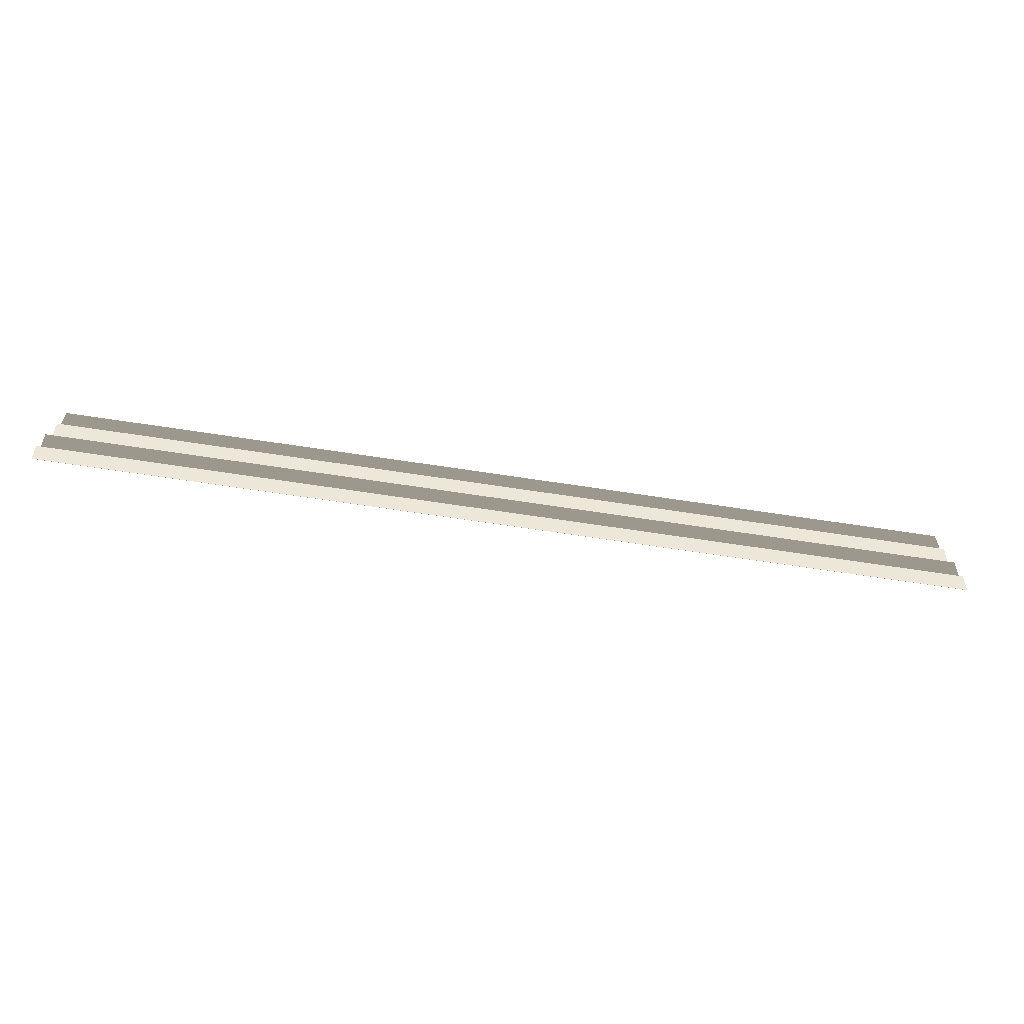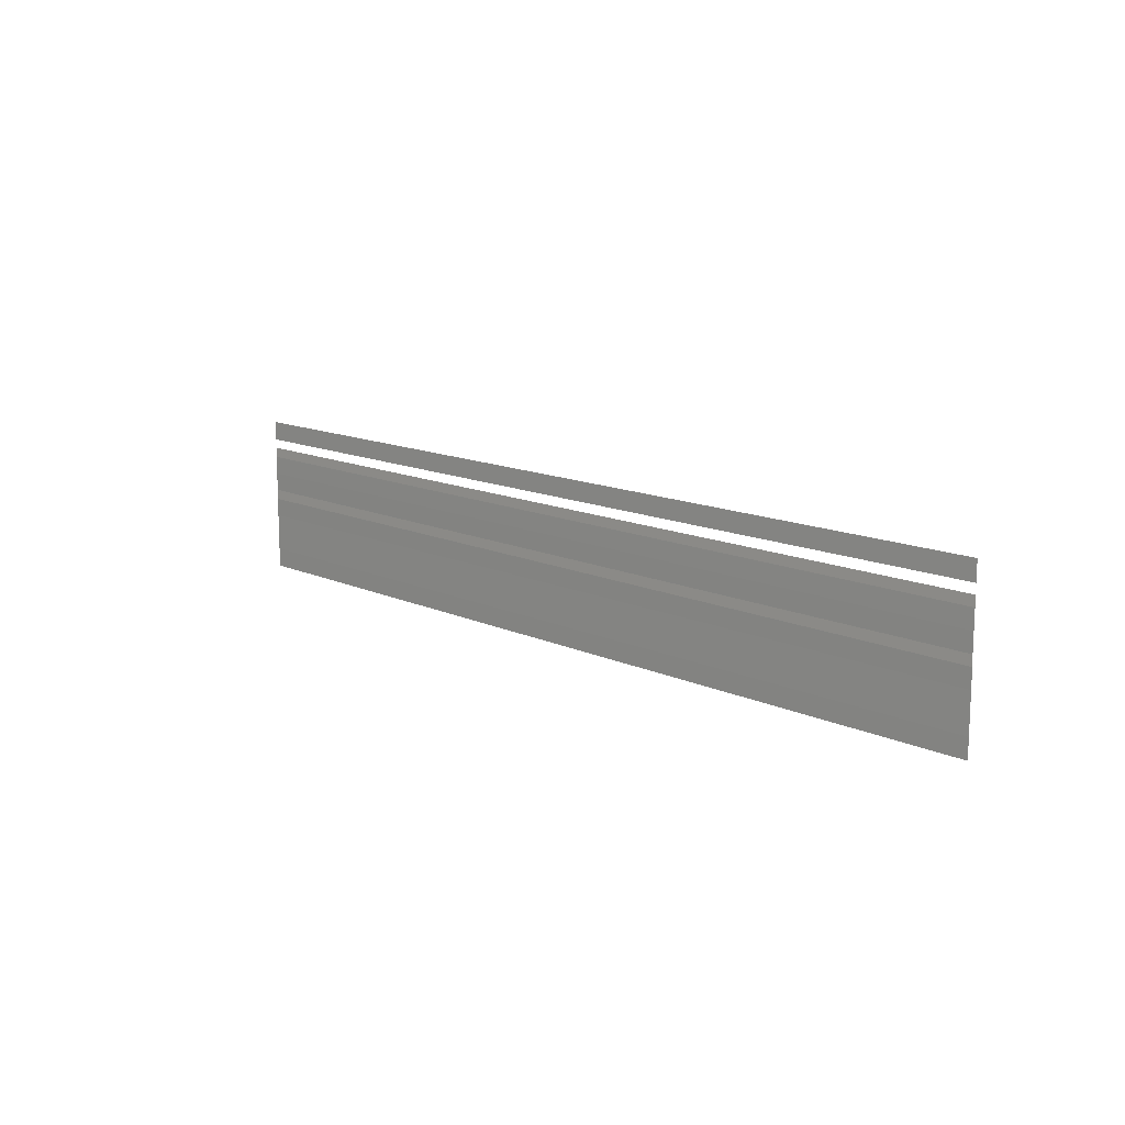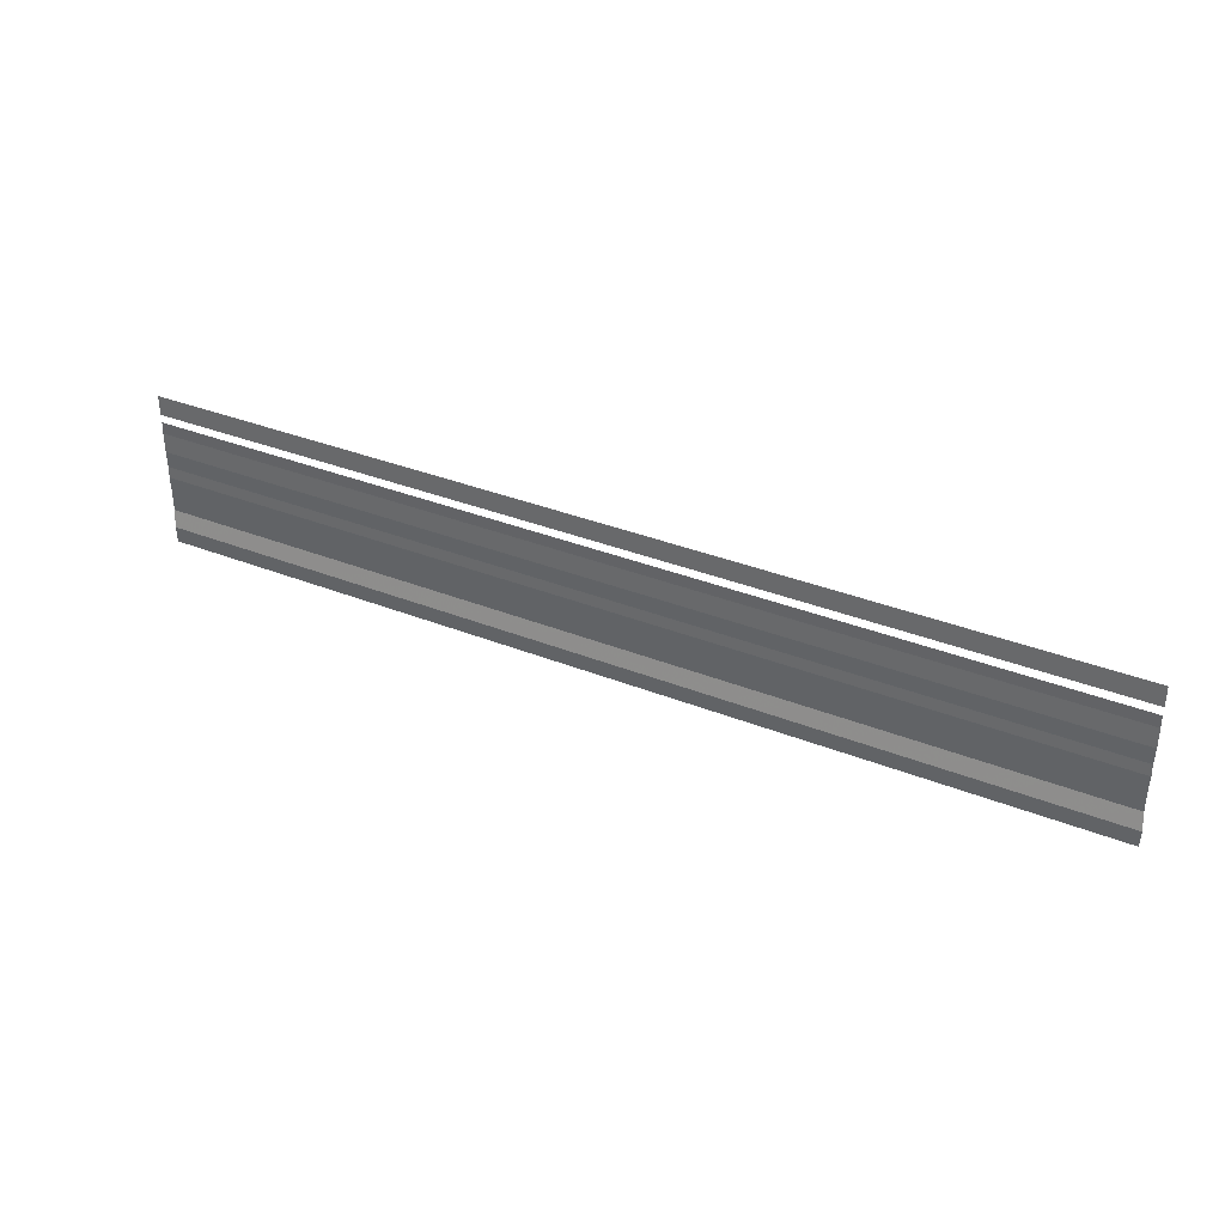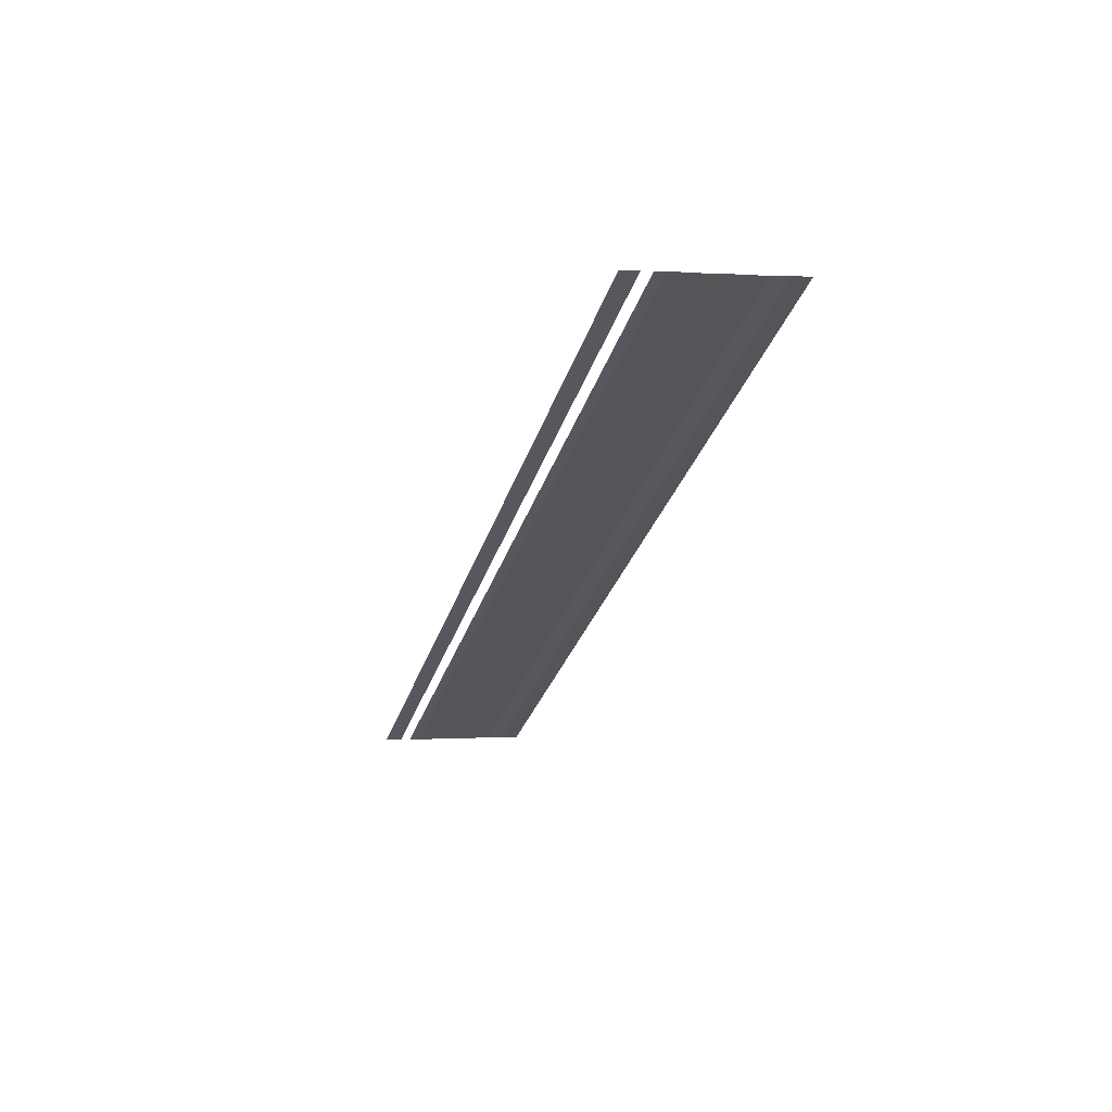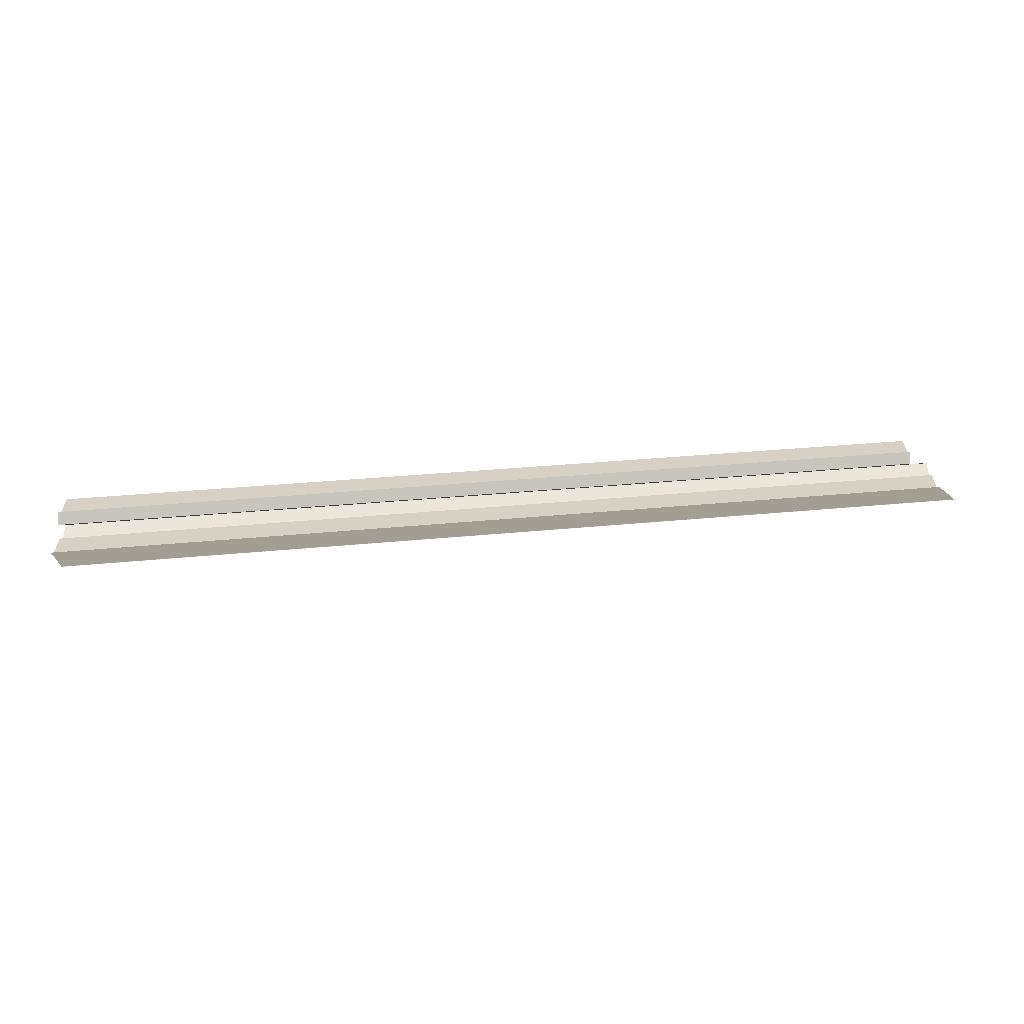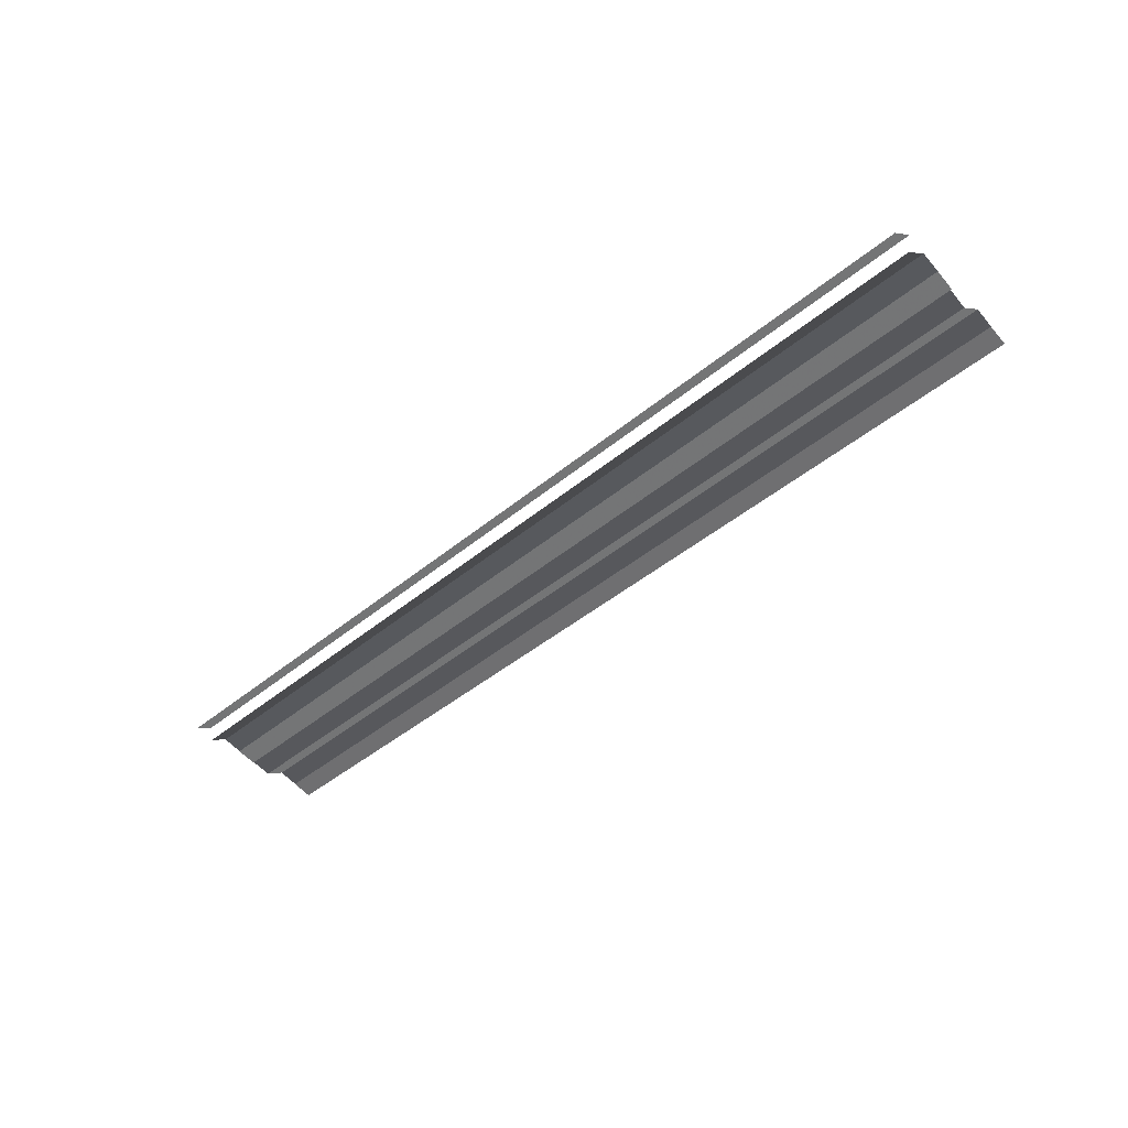
<metadata>
{"format":"obj","ext":"obj","renderer":"f3d","projection":"perspective","resolution":1024,"background":"white","views":[{"elev":-72.0,"azim":-8.6,"up":"+Z"},{"elev":12.6,"azim":-133.8,"up":"+Z"},{"elev":35.1,"azim":28.0,"up":"+Z"},{"elev":-28.6,"azim":74.7,"up":"+Y"},{"elev":24.5,"azim":170.6,"up":"+Y"},{"elev":-43.5,"azim":44.9,"up":"+Y"}]}
</metadata>
<code>
o 4599
v 2169 1880 19.25
v 2169 1880 19.25
v 2169 1880 19.25
v 2169 1880 19.25
v 2169 1880 19.25
v 2169 1880 19.25
v 2169 1880 19.25
v 2169 1880 19.25
v 2169 1880 19.25
v 2169 1880 19.25
v 2169 1880 19.25
v 2169 1880 19.25
v 2169 1880 19.25
v 2169 1880 19.25
v 2169 1880 19.25
v 2169 1880 19.25
v 2169 1880 19.25
v 2169 1880 19.25
v 2169 1880 19.25
v 2169 1880 19.25
v 2169 1880 19.25
v 2169 1880 19.25
v 2169 1880 19.25
v 2169 1880 19.25
v 2169 1880 19.25
v 2169 1880 19.25
v 2169 1880 19.25
v 2169 1880 19.25
v 2169 1880 19.25
v 2169 1880 19.25
v 2169 1880 19.25
v 2169 1880 19.25
v 2169 1880 19.25
v 2169 1880 19.25
v 2169 1880 19.25
v 2169 1880 19.25
v 2169 1880 19.25
v 2169 1880 19.25
v 2169 1880 19.25
v 2169 1880 19.25
v 2169 1880 19.25
v 2169 1880 19.25
v 2169 1880 19.25
v 2169 1880 19.25
v 2169 1880 19.25
v 2169 1880 19.25
v 2169 1880 19.25
v 2169 1880 19.25
v 2169 1880 19.25
v 2169 1880 19.25
v 2169 1880 19.25
v 2169 1880 19.25
v 2169 1880 19.25
v 2169 1880 19.25
v 2169 1880 19.25
v 2169 1880 19.25
v 2169 1880 19.25
v 2169 1880 19.25
v 2169 1880 19.25
v 2169 1880 19.25
v 2169 1880 19.25
v 2169 1880 19.25
v 2169 1880 19.25
v 2169 1880 19.25
v 2169 1880 19.25
v 2169 1880 19.25
v 2169 1880 19.25
v 2169 1880 19.25
v 2169 1880 19.25
v 2169 1880 19.25
v 2169 1880 19.25
v 2169 1880 19.25
v 2169 1880 19.25
v 2169 1880 19.25
v 2169 1880 19.25
v 2169 1880 19.25
v 2169 1880 19.25
v 2169 1880 19.25
v 2169 1880 19.25
v 2169 1880 19.25
v 2169 1880 19.25
v 2169 1880 19.25
v 2169 1880 19.25
v 2169 1880 19.25
v 2169 1880 19.25
v 2169 1880 19.25
v 2169 1880 19.25
v 2169 1880 19.25
f 1 2 3
f 3 4 5
f 6 7 8
f 8 9 10
f 11 12 13
f 13 14 15
f 16 17 18
f 18 19 20
f 21 22 23
f 23 24 25
f 26 27 28
f 28 29 30
f 31 32 33
f 33 34 35
f 36 37 38
f 38 39 40
f 41 42 43
f 43 44 45
f 46 47 48
f 48 49 50
f 51 52 53
f 53 54 55
f 56 57 58
f 58 59 60
f 61 62 63
f 63 64 65
f 66 67 68
f 68 69 70
f 71 72 73
f 73 74 75
f 76 77 78
f 78 79 80
f 81 82 83
f 84 82 83
f 85 82 86
f 87 88 83

</code>
